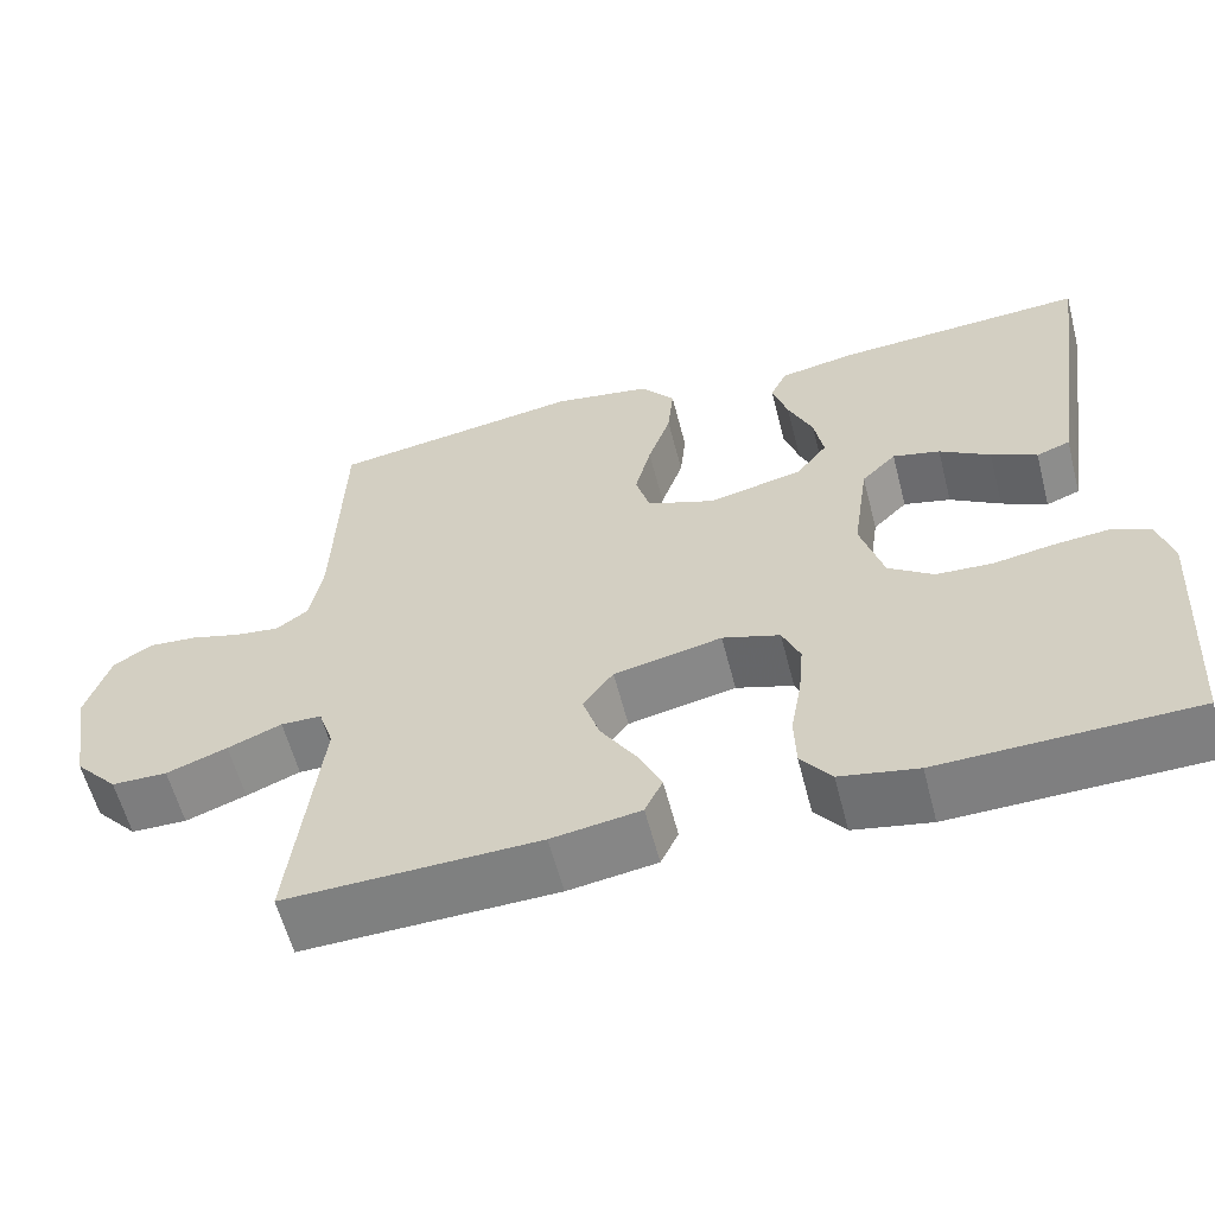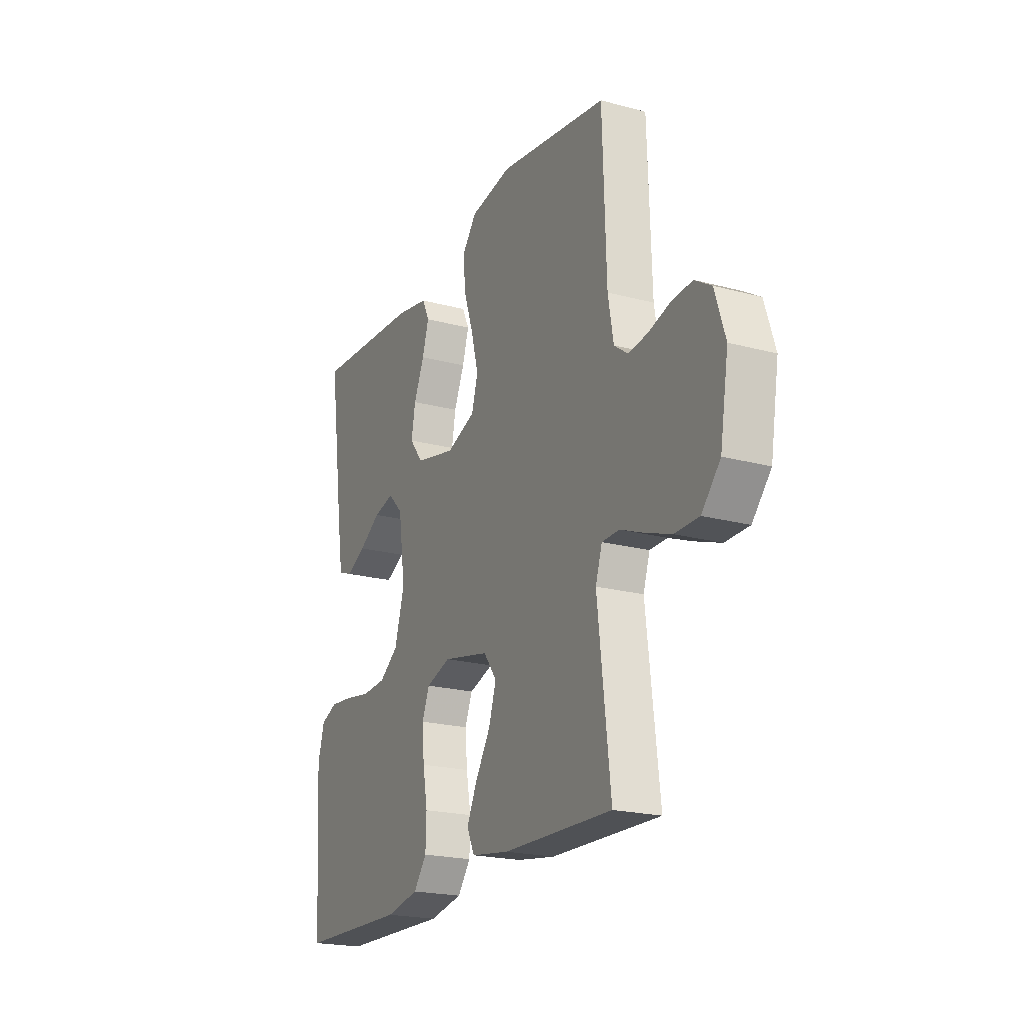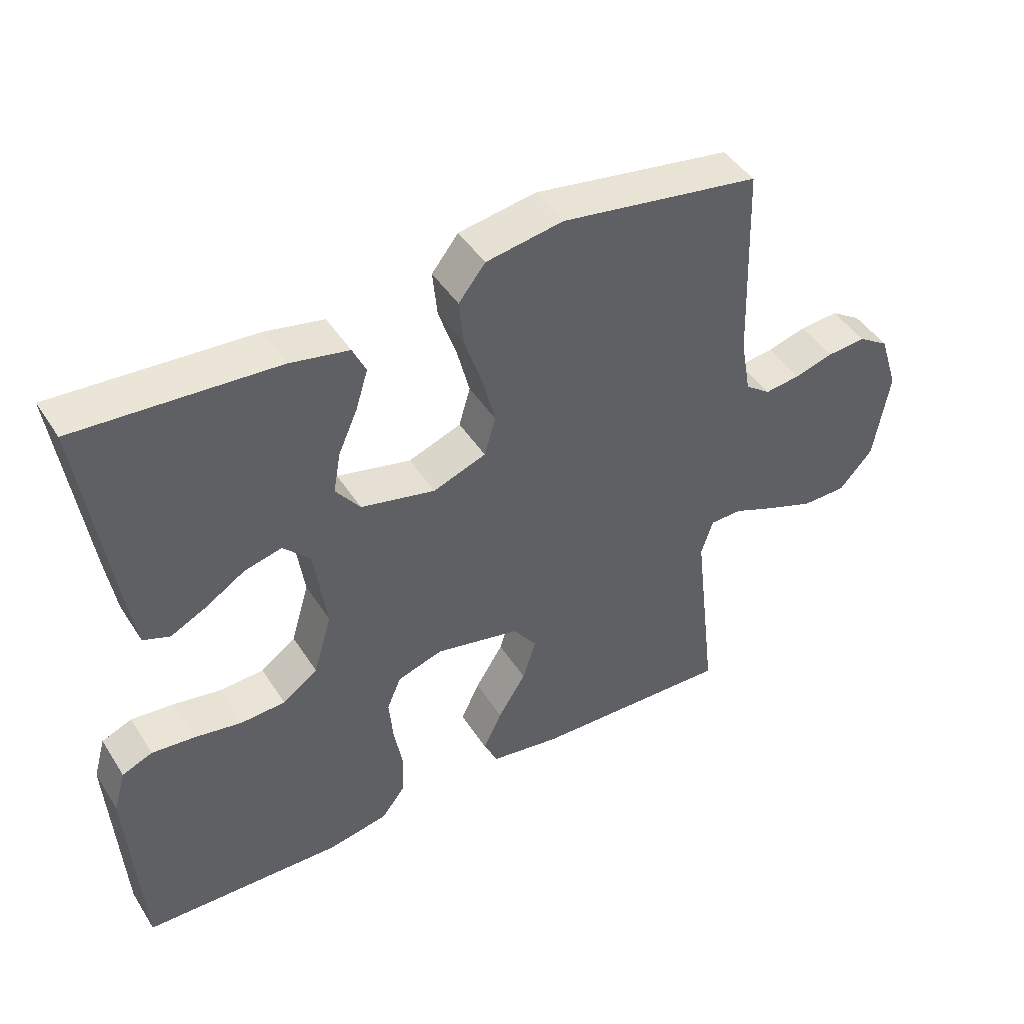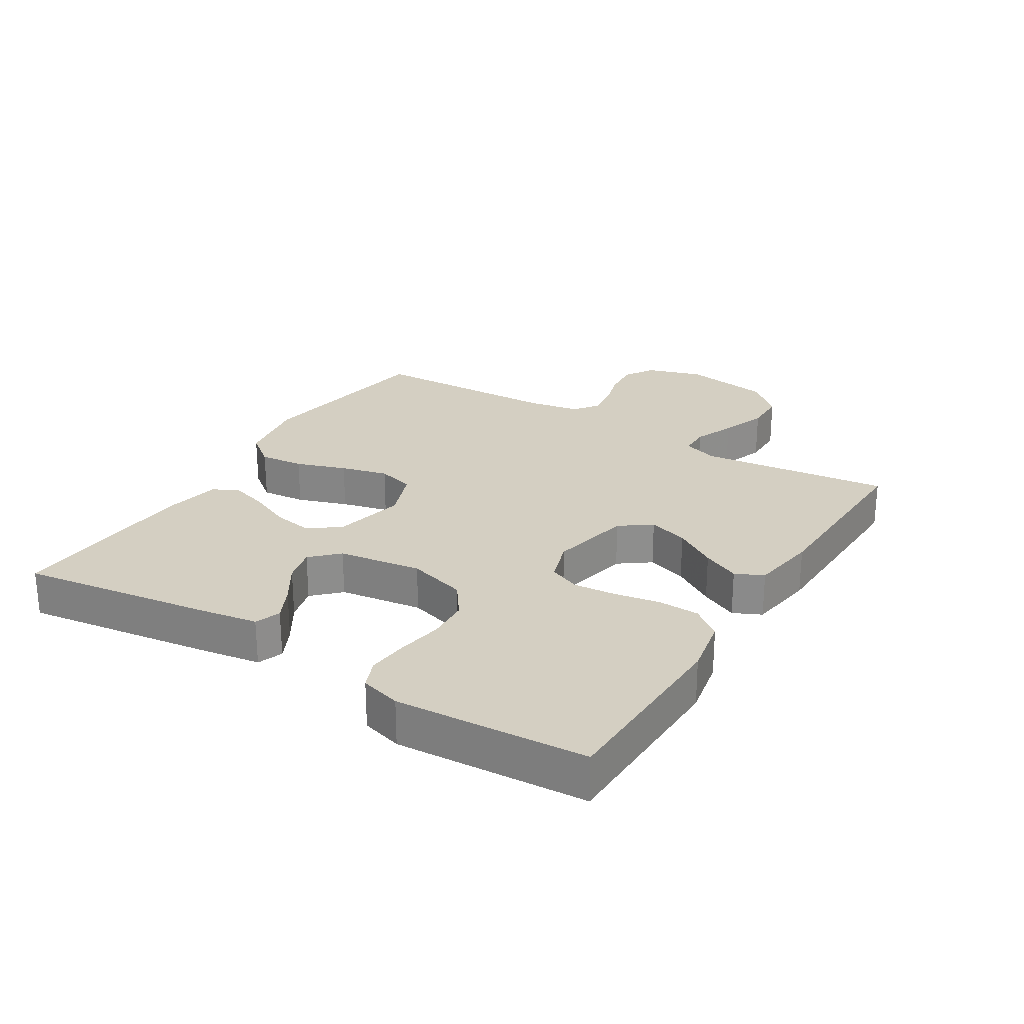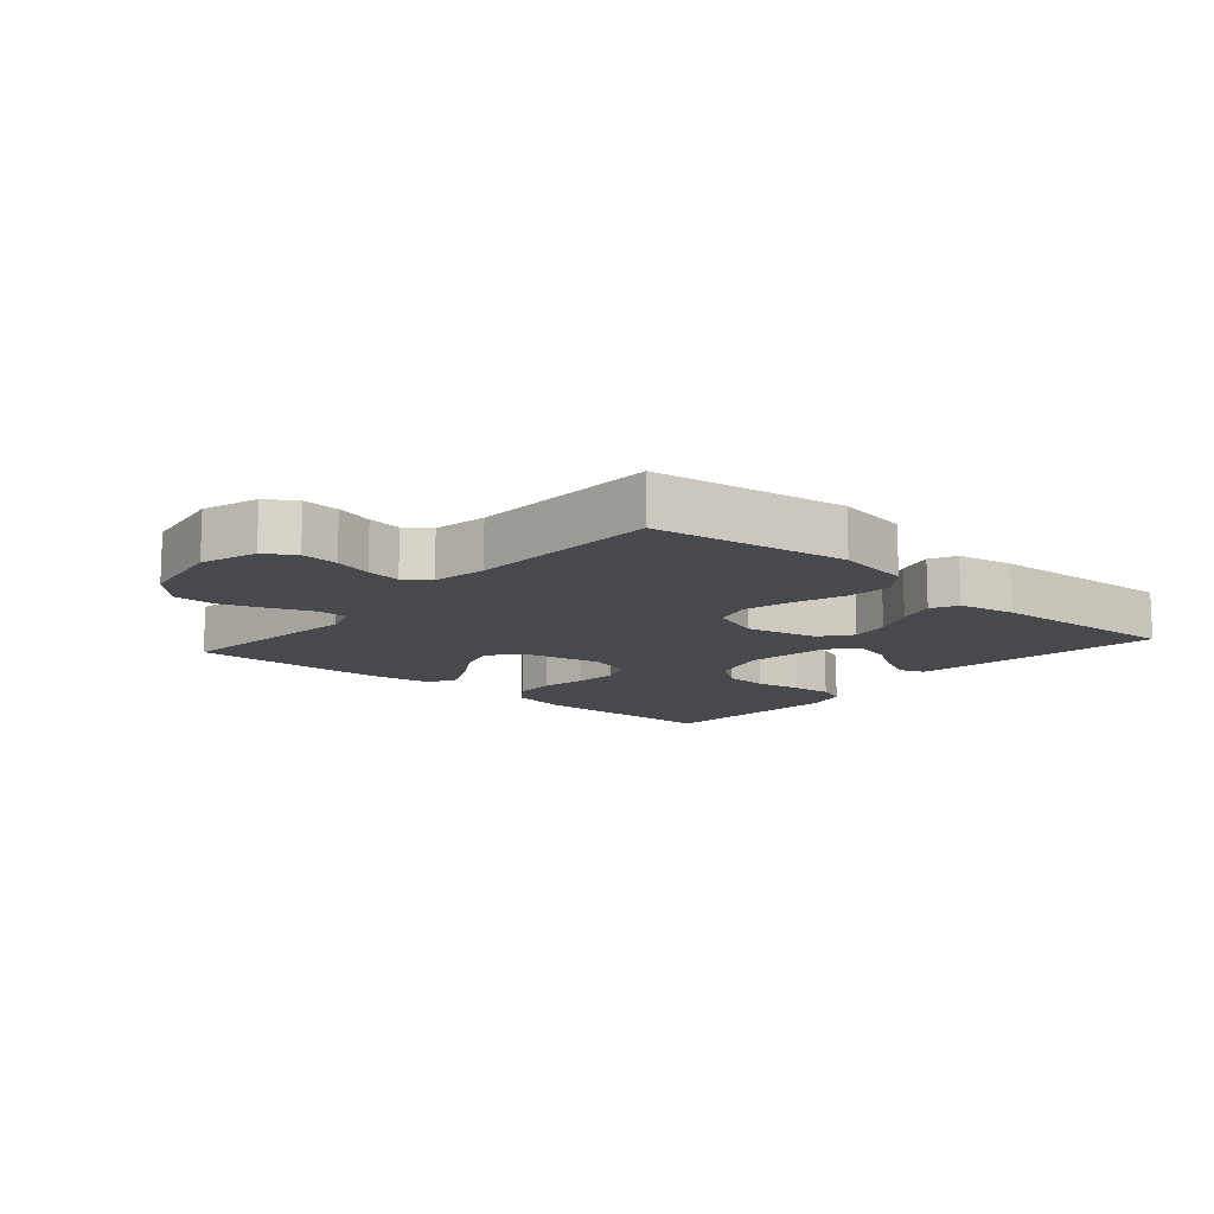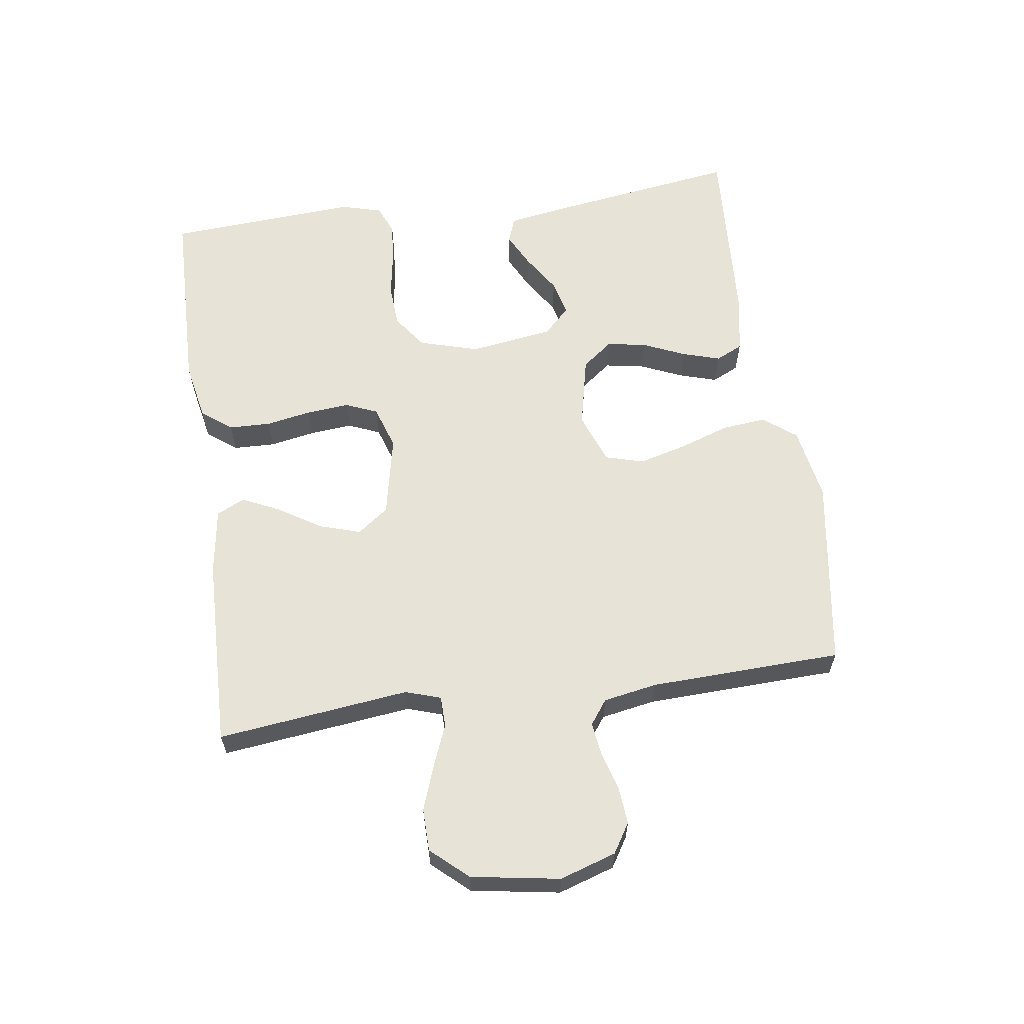
<metadata>
{"format":"obj","ext":"obj","renderer":"f3d","projection":"perspective","resolution":1024,"background":"white","views":[{"elev":-59.4,"azim":14.5,"up":"+Z"},{"elev":-21.0,"azim":-115.7,"up":"+Z"},{"elev":44.8,"azim":149.4,"up":"+Z"},{"elev":25.6,"azim":121.7,"up":"+Y"},{"elev":-12.4,"azim":-41.0,"up":"+Y"},{"elev":61.5,"azim":-98.2,"up":"+Y"}]}
</metadata>
<code>
v 0.5 0.07 0.5
v 0.457 0.07 0.2
v 0.442 0.07 0.108
v 0.402 0.07 0.093
v 0.348 0.07 0.12
v 0.288 0.07 0.158
v 0.232 0.07 0.172
v 0.191 0.07 0.131
v 0.172 0.07 0
v 0.199 0.07 -0.093
v 0.252 0.07 -0.131
v 0.319 0.07 -0.135
v 0.39 0.07 -0.123
v 0.455 0.07 -0.117
v 0.501 0.07 -0.136
v 0.519 0.07 -0.2
v 0.5 0.07 -0.5
v 0.2 0.07 -0.507
v 0.108 0.07 -0.489
v 0.072 0.07 -0.442
v 0.07 0.07 -0.377
v 0.083 0.07 -0.306
v 0.089 0.07 -0.239
v 0.068 0.07 -0.189
v 0 0.07 -0.167
v -0.128 0.07 -0.194
v -0.164 0.07 -0.243
v -0.144 0.07 -0.306
v -0.102 0.07 -0.373
v -0.074 0.07 -0.432
v -0.095 0.07 -0.476
v -0.2 0.07 -0.492
v -0.5 0.07 -0.5
v -0.465 0.07 -0.2
v -0.483 0.07 -0.145
v -0.531 0.07 -0.144
v -0.595 0.07 -0.17
v -0.667 0.07 -0.196
v -0.733 0.07 -0.195
v -0.784 0.07 -0.138
v -0.807 0.07 0
v -0.779 0.07 0.088
v -0.733 0.07 0.117
v -0.675 0.07 0.112
v -0.616 0.07 0.095
v -0.563 0.07 0.088
v -0.525 0.07 0.116
v -0.51 0.07 0.2
v -0.5 0.07 0.5
v -0.2 0.07 0.546
v -0.084 0.07 0.526
v -0.044 0.07 0.475
v -0.051 0.07 0.405
v -0.078 0.07 0.326
v -0.097 0.07 0.252
v -0.08 0.07 0.193
v 0 0.07 0.163
v 0.112 0.07 0.188
v 0.149 0.07 0.236
v 0.138 0.07 0.298
v 0.109 0.07 0.364
v 0.091 0.07 0.423
v 0.111 0.07 0.465
v 0.2 0.07 0.482
v 0.5 0 0.5
v 0.457 0 0.2
v 0.442 0 0.108
v 0.402 0 0.093
v 0.348 0 0.12
v 0.288 0 0.158
v 0.232 0 0.172
v 0.191 0 0.131
v 0.172 0 0
v 0.199 0 -0.093
v 0.252 0 -0.131
v 0.319 0 -0.135
v 0.39 0 -0.123
v 0.455 0 -0.117
v 0.501 0 -0.136
v 0.519 0 -0.2
v 0.5 0 -0.5
v 0.2 0 -0.507
v 0.108 0 -0.489
v 0.072 0 -0.442
v 0.07 0 -0.377
v 0.083 0 -0.306
v 0.089 0 -0.239
v 0.068 0 -0.189
v 0 0 -0.167
v -0.128 0 -0.194
v -0.164 0 -0.243
v -0.144 0 -0.306
v -0.102 0 -0.373
v -0.074 0 -0.432
v -0.095 0 -0.476
v -0.2 0 -0.492
v -0.5 0 -0.5
v -0.465 0 -0.2
v -0.483 0 -0.145
v -0.531 0 -0.144
v -0.595 0 -0.17
v -0.667 0 -0.196
v -0.733 0 -0.195
v -0.784 0 -0.138
v -0.807 0 0
v -0.779 0 0.088
v -0.733 0 0.117
v -0.675 0 0.112
v -0.616 0 0.095
v -0.563 0 0.088
v -0.525 0 0.116
v -0.51 0 0.2
v -0.5 0 0.5
v -0.2 0 0.546
v -0.084 0 0.526
v -0.044 0 0.475
v -0.051 0 0.405
v -0.078 0 0.326
v -0.097 0 0.252
v -0.08 0 0.193
v 0 0 0.163
v 0.112 0 0.188
v 0.149 0 0.236
v 0.138 0 0.298
v 0.109 0 0.364
v 0.091 0 0.423
v 0.111 0 0.465
v 0.2 0 0.482
f 4 5 6
f 3 4 6
f 2 3 6
f 1 2 6
f 64 1 6
f 63 64 6
f 62 63 6
f 61 62 6
f 60 61 6
f 59 60 6 7
f 58 59 7 8
f 57 58 8 9
f 56 57 9 10
f 52 53 54
f 51 52 54
f 50 51 54
f 49 50 54
f 48 49 54
f 47 48 54 55
f 46 47 55 56
f 43 44 45
f 42 43 45
f 41 42 45
f 40 41 45
f 39 40 45
f 38 39 45
f 37 38 45
f 36 37 45
f 35 36 45 46
f 32 33 34
f 31 32 34
f 30 31 34
f 29 30 34
f 28 29 34
f 27 28 34 35
f 35 46 56
f 27 35 56
f 26 27 56
f 20 21 22
f 19 20 22
f 18 19 22
f 17 18 22
f 16 17 22
f 15 16 22
f 14 15 22
f 13 14 22
f 12 13 22
f 11 12 22 23
f 10 11 23 24
f 25 26 56 10
f 10 24 25
f 70 69 68
f 70 68 67
f 70 67 66
f 70 66 65
f 70 65 128
f 70 128 127
f 70 127 126
f 70 126 125
f 70 125 124
f 71 70 124 123
f 72 71 123 122
f 73 72 122 121
f 74 73 121 120
f 118 117 116
f 118 116 115
f 118 115 114
f 118 114 113
f 118 113 112
f 119 118 112 111
f 120 119 111 110
f 109 108 107
f 109 107 106
f 109 106 105
f 109 105 104
f 109 104 103
f 109 103 102
f 109 102 101
f 109 101 100
f 110 109 100 99
f 98 97 96
f 98 96 95
f 98 95 94
f 98 94 93
f 98 93 92
f 99 98 92 91
f 120 110 99
f 120 99 91
f 120 91 90
f 86 85 84
f 86 84 83
f 86 83 82
f 86 82 81
f 86 81 80
f 86 80 79
f 86 79 78
f 86 78 77
f 86 77 76
f 87 86 76 75
f 88 87 75 74
f 74 120 90 89
f 89 88 74
f 1 65 66 2
f 2 66 67 3
f 3 67 68 4
f 4 68 69 5
f 5 69 70 6
f 6 70 71 7
f 7 71 72 8
f 8 72 73 9
f 9 73 74 10
f 10 74 75 11
f 11 75 76 12
f 12 76 77 13
f 13 77 78 14
f 14 78 79 15
f 15 79 80 16
f 16 80 81 17
f 17 81 82 18
f 18 82 83 19
f 19 83 84 20
f 20 84 85 21
f 21 85 86 22
f 22 86 87 23
f 23 87 88 24
f 24 88 89 25
f 25 89 90 26
f 26 90 91 27
f 27 91 92 28
f 28 92 93 29
f 29 93 94 30
f 30 94 95 31
f 31 95 96 32
f 32 96 97 33
f 33 97 98 34
f 34 98 99 35
f 35 99 100 36
f 36 100 101 37
f 37 101 102 38
f 38 102 103 39
f 39 103 104 40
f 40 104 105 41
f 41 105 106 42
f 42 106 107 43
f 43 107 108 44
f 44 108 109 45
f 45 109 110 46
f 46 110 111 47
f 47 111 112 48
f 48 112 113 49
f 49 113 114 50
f 50 114 115 51
f 51 115 116 52
f 52 116 117 53
f 53 117 118 54
f 54 118 119 55
f 55 119 120 56
f 56 120 121 57
f 57 121 122 58
f 58 122 123 59
f 59 123 124 60
f 60 124 125 61
f 61 125 126 62
f 62 126 127 63
f 63 127 128 64
f 64 128 65 1

</code>
